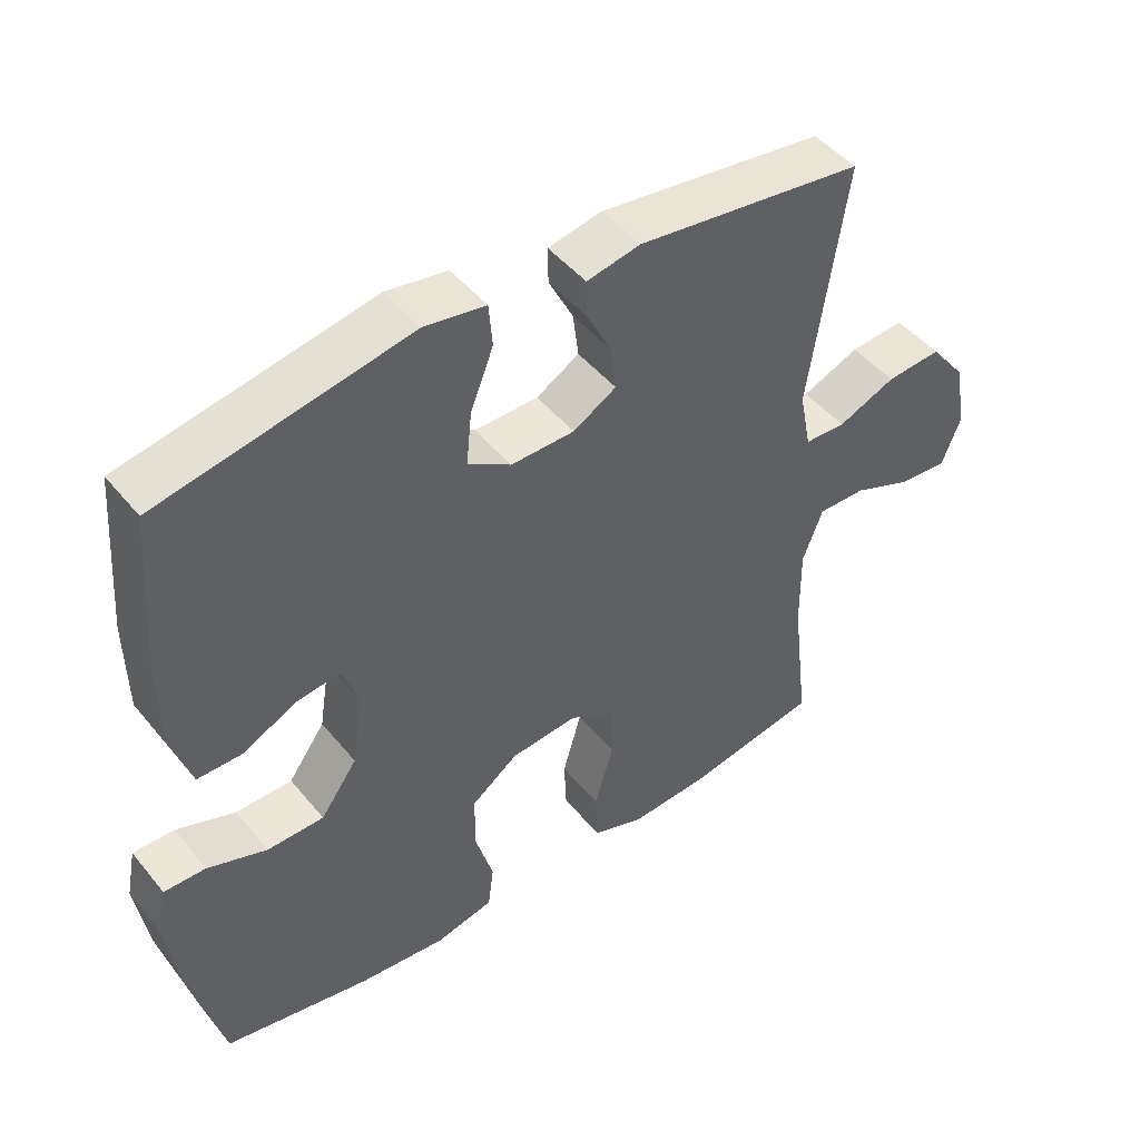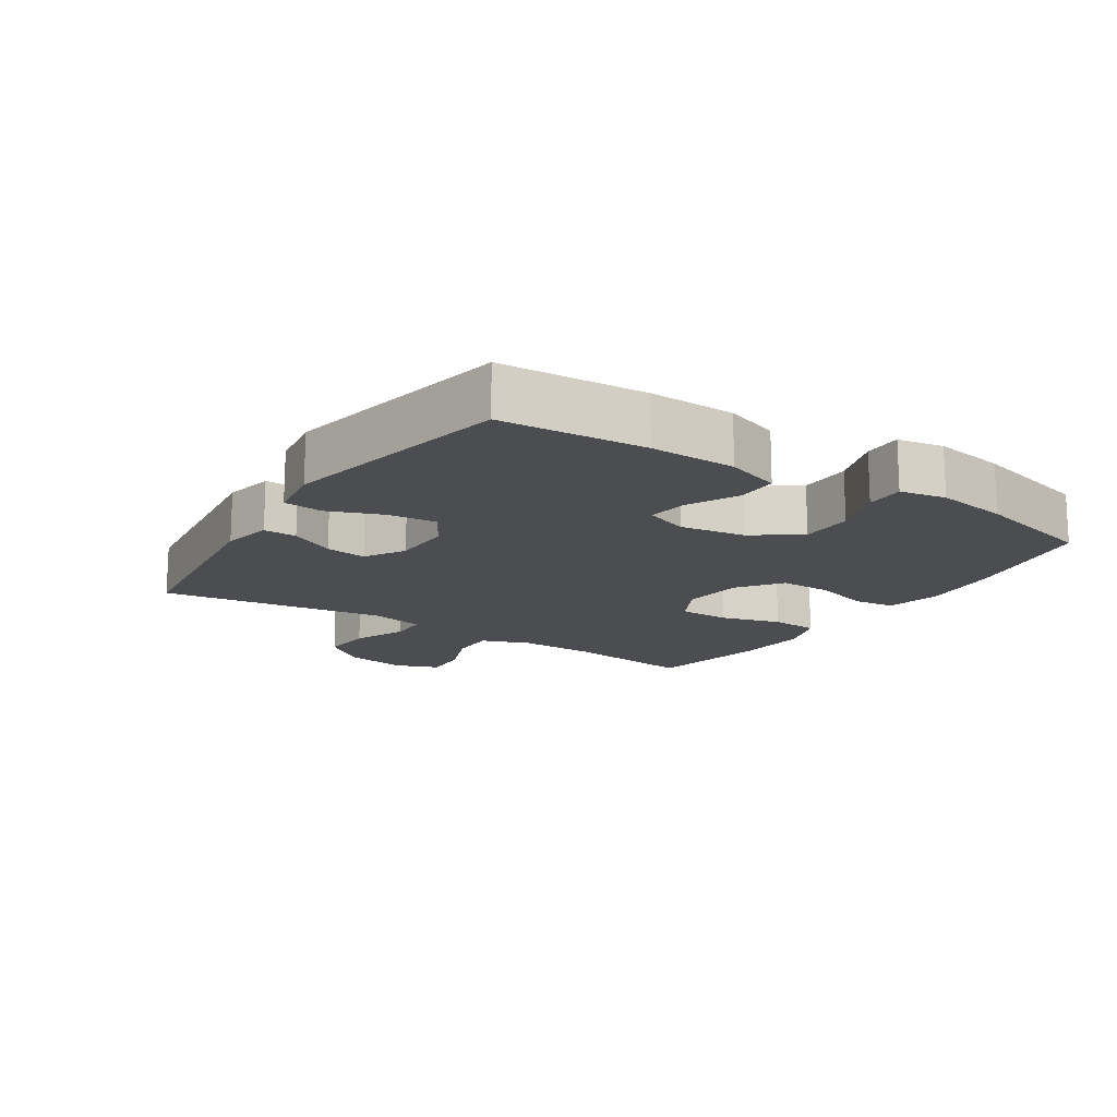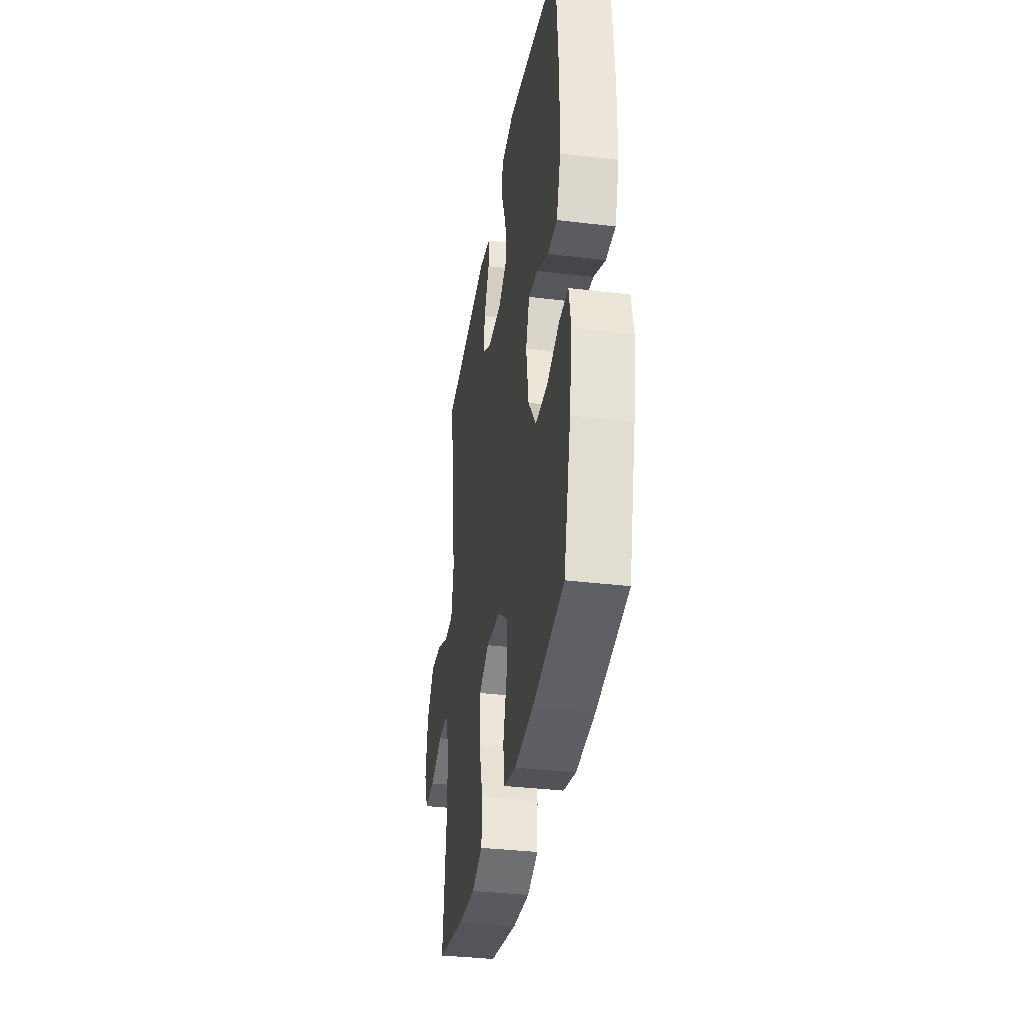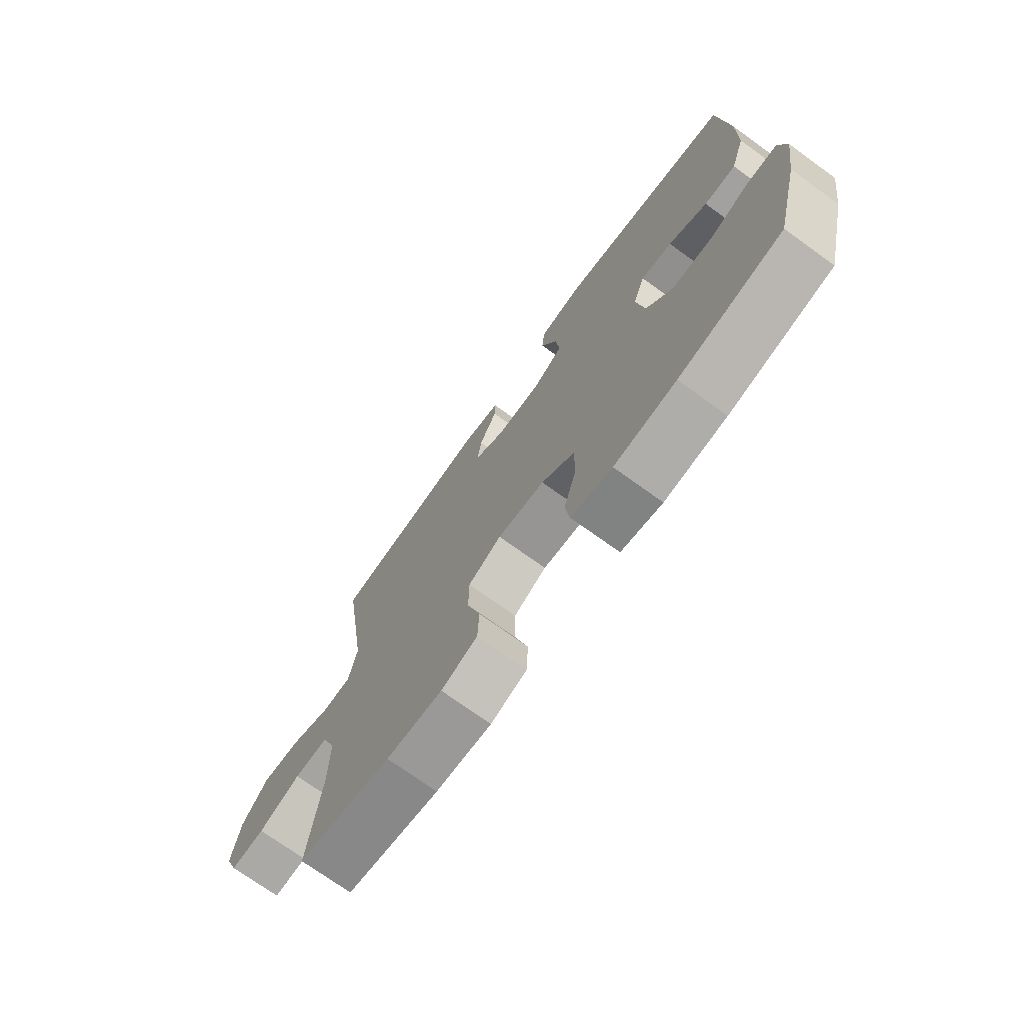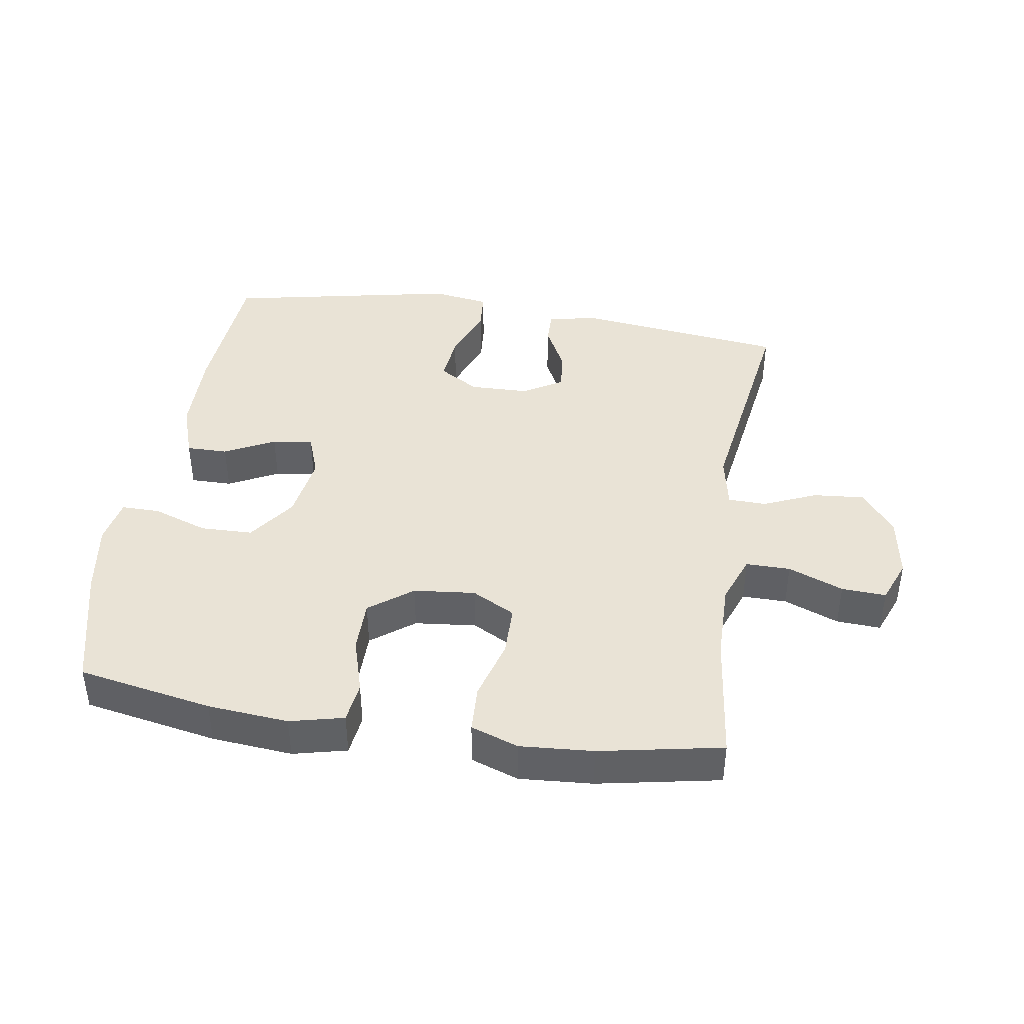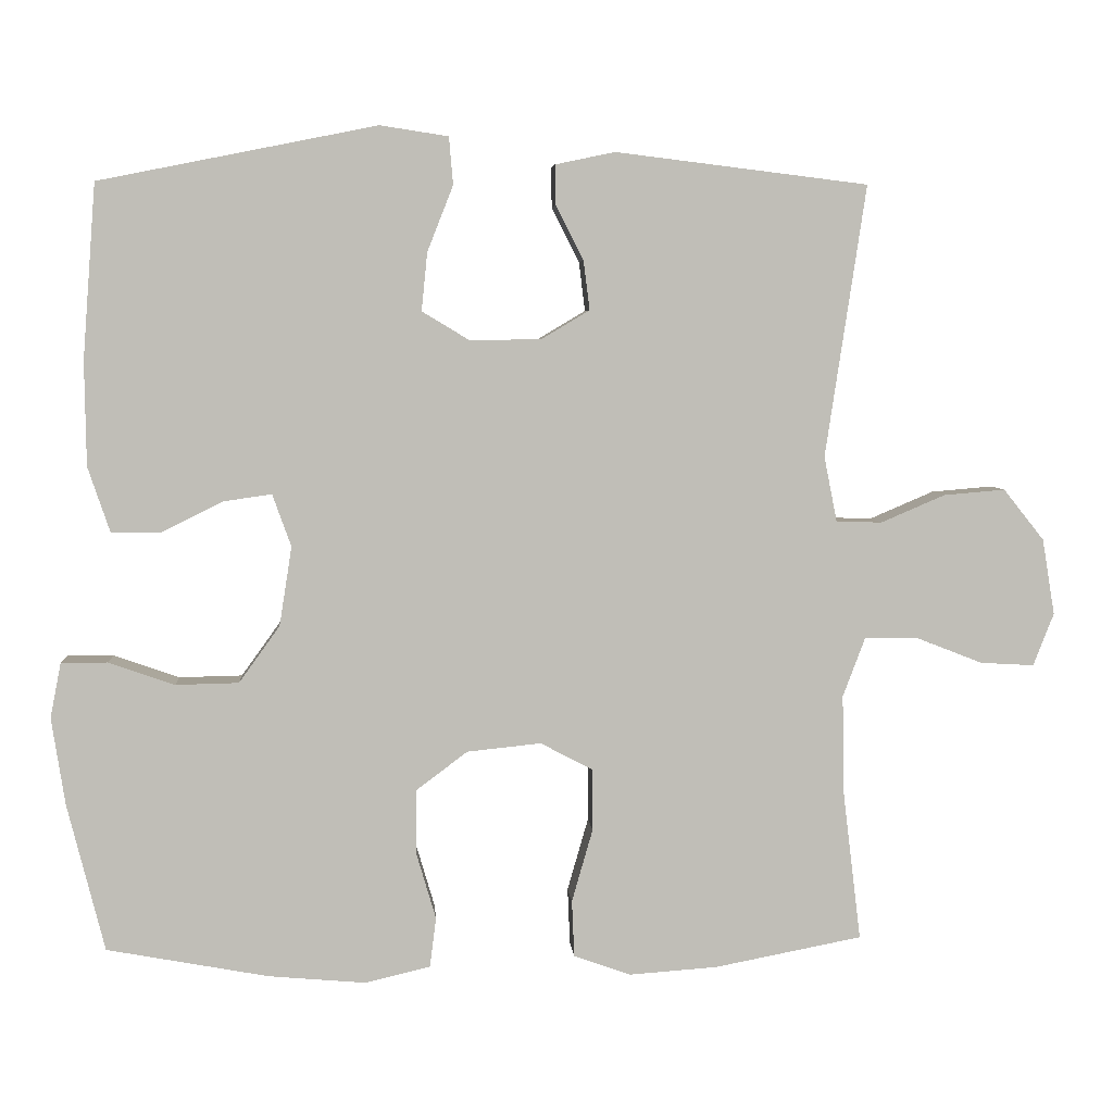
<metadata>
{"format":"obj","ext":"obj","renderer":"f3d","projection":"perspective","resolution":1024,"background":"white","views":[{"elev":46.4,"azim":143.2,"up":"+Z"},{"elev":-15.7,"azim":56.8,"up":"+Y"},{"elev":-35.2,"azim":80.8,"up":"+Z"},{"elev":-72.8,"azim":54.2,"up":"+Z"},{"elev":42.0,"azim":-171.1,"up":"+Y"},{"elev":4.8,"azim":175.9,"up":"+Z"}]}
</metadata>
<code>
o path4448
v -0.421 0.0375 0.1409
v -0.438 0.0375 0.05526
v -0.498 0.0375 0.05348
v -0.582 0.0375 0.08943
v -0.6626 0.0375 0.09641
v -0.716 0.0375 0.02938
v -0.7324 0.0375 -0.07013
v -0.7053 0.0375 -0.139
v -0.635 0.0375 -0.1351
v -0.5481 0.0375 -0.1011
v -0.4778 0.0375 -0.1005
v -0.4486 0.0375 -0.1778
v -0.45 0.0375 -0.2995
v -0.4745 0.0375 -0.5046
v -0.2808 0.0375 -0.5419
v -0.1651 0.0375 -0.5501
v -0.09011 0.0375 -0.5237
v -0.08689 0.0375 -0.4494
v -0.1145 0.0375 -0.3537
v -0.1139 0.0375 -0.273
v -0.04558 0.0375 -0.2369
v 0.05169 0.0375 -0.247
v 0.1196 0.0375 -0.298
v 0.1199 0.0375 -0.3807
v 0.09373 0.0375 -0.4695
v 0.1021 0.0375 -0.5345
v 0.1872 0.0375 -0.5549
v 0.315 0.0375 -0.5437
v 0.5274 0.0375 -0.5046
v 0.5764 0.0375 -0.3112
v 0.5943 0.0375 -0.1965
v 0.5802 0.0375 -0.1238
v 0.5194 0.0375 -0.1241
v 0.4328 0.0375 -0.1544
v 0.35 0.0375 -0.1526
v 0.2964 0.0375 -0.07795
v 0.2801 0.0375 0.02594
v 0.3047 0.0375 0.09439
v 0.3687 0.0375 0.08513
v 0.4479 0.0375 0.04537
v 0.5131 0.0375 0.04472
v 0.5423 0.0375 0.1313
v 0.5445 0.0375 0.2676
v 0.5274 0.0375 0.4971
v 0.1626 0.0375 0.5702
v 0.07308 0.0375 0.5565
v 0.06771 0.0375 0.4942
v 0.1016 0.0375 0.4077
v 0.1092 0.0375 0.3315
v 0.0464 0.0375 0.2935
v -0.04695 0.0375 0.2956
v -0.1098 0.0375 0.3331
v -0.1017 0.0375 0.3979
v -0.06544 0.0375 0.4688
v -0.06452 0.0375 0.5212
v -0.1429 0.0375 0.5377
v -0.4745 0.0375 0.4971
v -0.421 -0.0375 0.1409
v -0.438 -0.0375 0.05526
v -0.498 -0.0375 0.05348
v -0.582 -0.0375 0.08943
v -0.6626 -0.0375 0.09641
v -0.716 -0.0375 0.02938
v -0.7324 -0.0375 -0.07013
v -0.7053 -0.0375 -0.139
v -0.635 -0.0375 -0.1351
v -0.5481 -0.0375 -0.1011
v -0.4778 -0.0375 -0.1005
v -0.4486 -0.0375 -0.1778
v -0.45 -0.0375 -0.2995
v -0.4745 -0.0375 -0.5046
v -0.2808 -0.0375 -0.5419
v -0.1651 -0.0375 -0.5501
v -0.09011 -0.0375 -0.5237
v -0.08689 -0.0375 -0.4494
v -0.1145 -0.0375 -0.3537
v -0.1139 -0.0375 -0.273
v -0.04558 -0.0375 -0.2369
v 0.05169 -0.0375 -0.247
v 0.1196 -0.0375 -0.298
v 0.1199 -0.0375 -0.3807
v 0.09373 -0.0375 -0.4695
v 0.1021 -0.0375 -0.5345
v 0.1872 -0.0375 -0.5549
v 0.315 -0.0375 -0.5437
v 0.5274 -0.0375 -0.5046
v 0.5764 -0.0375 -0.3112
v 0.5943 -0.0375 -0.1965
v 0.5802 -0.0375 -0.1238
v 0.5194 -0.0375 -0.1241
v 0.4328 -0.0375 -0.1544
v 0.35 -0.0375 -0.1526
v 0.2964 -0.0375 -0.07795
v 0.2801 -0.0375 0.02594
v 0.3047 -0.0375 0.09439
v 0.3687 -0.0375 0.08513
v 0.4479 -0.0375 0.04537
v 0.5131 -0.0375 0.04472
v 0.5423 -0.0375 0.1313
v 0.5445 -0.0375 0.2676
v 0.5274 -0.0375 0.4971
v 0.1626 -0.0375 0.5702
v 0.07308 -0.0375 0.5565
v 0.06771 -0.0375 0.4942
v 0.1016 -0.0375 0.4077
v 0.1092 -0.0375 0.3315
v 0.0464 -0.0375 0.2935
v -0.04695 -0.0375 0.2956
v -0.1098 -0.0375 0.3331
v -0.1017 -0.0375 0.3979
v -0.06544 -0.0375 0.4688
v -0.06452 -0.0375 0.5212
v -0.1429 -0.0375 0.5377
v -0.4745 -0.0375 0.4971
v 0.1021 0.0375 -0.5345
v 0.1021 0.0375 -0.5345
v 0.1872 0.0375 -0.5549
v 0.315 0.0375 -0.5437
v -0.2808 0.0375 -0.5419
v -0.1651 0.0375 -0.5501
v -0.09011 0.0375 -0.5237
v -0.09011 0.0375 -0.5237
v 0.09373 0.0375 -0.4695
v -0.08689 0.0375 -0.4494
v -0.4745 0.0375 -0.5046
v -0.4745 0.0375 -0.5046
v 0.5274 0.0375 -0.5046
v 0.5274 0.0375 -0.5046
v 0.1199 0.0375 -0.3807
v -0.1145 0.0375 -0.3537
v 0.5764 0.0375 -0.3112
v -0.45 0.0375 -0.2995
v 0.1196 0.0375 -0.298
v -0.1139 0.0375 -0.273
v -0.1139 0.0375 -0.273
v 0.5943 0.0375 -0.1965
v -0.4486 0.0375 -0.1778
v 0.05169 0.0375 -0.247
v -0.04558 0.0375 -0.2369
v 0.5802 0.0375 -0.1238
v 0.5802 0.0375 -0.1238
v -0.4778 0.0375 -0.1005
v -0.4778 0.0375 -0.1005
v 0.4328 0.0375 -0.1544
v 0.35 0.0375 -0.1526
v 0.5194 0.0375 -0.1241
v 0.2964 0.0375 -0.07795
v -0.7324 0.0375 -0.07013
v -0.7053 0.0375 -0.139
v -0.7053 0.0375 -0.139
v -0.635 0.0375 -0.1351
v -0.5481 0.0375 -0.1011
v 0.2801 0.0375 0.02594
v -0.716 0.0375 0.02938
v 0.3047 0.0375 0.09439
v 0.3047 0.0375 0.09439
v -0.6626 0.0375 0.09641
v -0.438 0.0375 0.05526
v -0.438 0.0375 0.05526
v -0.498 0.0375 0.05348
v 0.4479 0.0375 0.04537
v 0.5131 0.0375 0.04472
v 0.5131 0.0375 0.04472
v 0.5423 0.0375 0.1313
v 0.3687 0.0375 0.08513
v -0.582 0.0375 0.08943
v -0.421 0.0375 0.1409
v 0.5445 0.0375 0.2676
v 0.0464 0.0375 0.2935
v -0.04695 0.0375 0.2956
v 0.1092 0.0375 0.3315
v 0.1092 0.0375 0.3315
v -0.1098 0.0375 0.3331
v -0.1098 0.0375 0.3331
v 0.1016 0.0375 0.4077
v -0.1017 0.0375 0.3979
v -0.06544 0.0375 0.4688
v 0.06771 0.0375 0.4942
v -0.06452 0.0375 0.5212
v -0.06452 0.0375 0.5212
v 0.5274 0.0375 0.4971
v 0.5274 0.0375 0.4971
v -0.4745 0.0375 0.4971
v -0.4745 0.0375 0.4971
v 0.07308 0.0375 0.5565
v 0.07308 0.0375 0.5565
v -0.1429 0.0375 0.5377
v 0.1626 0.0375 0.5702
v 0.1021 -0.0375 -0.5345
v 0.1021 -0.0375 -0.5345
v 0.1872 -0.0375 -0.5549
v 0.315 -0.0375 -0.5437
v -0.2808 -0.0375 -0.5419
v -0.1651 -0.0375 -0.5501
v -0.09011 -0.0375 -0.5237
v -0.09011 -0.0375 -0.5237
v 0.09373 -0.0375 -0.4695
v -0.08689 -0.0375 -0.4494
v -0.4745 -0.0375 -0.5046
v -0.4745 -0.0375 -0.5046
v 0.5274 -0.0375 -0.5046
v 0.5274 -0.0375 -0.5046
v 0.1199 -0.0375 -0.3807
v -0.1145 -0.0375 -0.3537
v 0.5764 -0.0375 -0.3112
v -0.45 -0.0375 -0.2995
v 0.1196 -0.0375 -0.298
v -0.1139 -0.0375 -0.273
v -0.1139 -0.0375 -0.273
v 0.5943 -0.0375 -0.1965
v -0.4486 -0.0375 -0.1778
v 0.05169 -0.0375 -0.247
v -0.04558 -0.0375 -0.2369
v 0.5802 -0.0375 -0.1238
v 0.5802 -0.0375 -0.1238
v -0.4778 -0.0375 -0.1005
v -0.4778 -0.0375 -0.1005
v 0.4328 -0.0375 -0.1544
v 0.35 -0.0375 -0.1526
v 0.5194 -0.0375 -0.1241
v 0.2964 -0.0375 -0.07795
v -0.7324 -0.0375 -0.07013
v -0.7053 -0.0375 -0.139
v -0.7053 -0.0375 -0.139
v -0.635 -0.0375 -0.1351
v -0.5481 -0.0375 -0.1011
v 0.2801 -0.0375 0.02594
v -0.716 -0.0375 0.02938
v 0.3047 -0.0375 0.09439
v 0.3047 -0.0375 0.09439
v -0.6626 -0.0375 0.09641
v -0.438 -0.0375 0.05526
v -0.438 -0.0375 0.05526
v -0.498 -0.0375 0.05348
v 0.4479 -0.0375 0.04537
v 0.5131 -0.0375 0.04472
v 0.5131 -0.0375 0.04472
v 0.5423 -0.0375 0.1313
v 0.3687 -0.0375 0.08513
v -0.582 -0.0375 0.08943
v -0.421 -0.0375 0.1409
v 0.5445 -0.0375 0.2676
v 0.0464 -0.0375 0.2935
v -0.04695 -0.0375 0.2956
v 0.1092 -0.0375 0.3315
v 0.1092 -0.0375 0.3315
v -0.1098 -0.0375 0.3331
v -0.1098 -0.0375 0.3331
v 0.1016 -0.0375 0.4077
v -0.1017 -0.0375 0.3979
v -0.06544 -0.0375 0.4688
v 0.06771 -0.0375 0.4942
v -0.06452 -0.0375 0.5212
v -0.06452 -0.0375 0.5212
v 0.5274 -0.0375 0.4971
v 0.5274 -0.0375 0.4971
v -0.4745 -0.0375 0.4971
v -0.4745 -0.0375 0.4971
v 0.07308 -0.0375 0.5565
v 0.07308 -0.0375 0.5565
v -0.1429 -0.0375 0.5377
v 0.1626 -0.0375 0.5702
f 225 222 223
f 208 232 211
f 212 221 227
f 226 228 225
f 208 206 204
f 241 244 247
f 213 244 232
f 206 208 211
f 207 221 212
f 242 229 239
f 229 243 227
f 216 232 234
f 193 204 206
f 250 251 261
f 225 228 222
f 191 192 203
f 261 251 253
f 201 205 192
f 226 240 228
f 220 210 214
f 234 240 226
f 194 204 193
f 193 206 199
f 211 232 216
f 257 247 250
f 213 243 244
f 213 227 243
f 245 229 242
f 262 249 255
f 242 239 238
f 239 235 238
f 238 235 236
f 243 229 245
f 213 232 208
f 232 244 241
f 252 262 259
f 205 218 219
f 219 192 205
f 255 245 242
f 212 227 213
f 192 219 203
f 218 210 220
f 241 247 257
f 210 218 205
f 249 245 255
f 257 250 261
f 189 191 197
f 197 191 203
f 228 240 231
f 221 207 219
f 203 219 207
f 216 234 226
f 249 262 252
f 204 194 198
f 198 194 195
f 116 27 84 190
f 27 28 85 84
f 15 16 73 72
f 16 122 196 73
f 25 26 83 82
f 17 18 75 74
f 126 15 72 200
f 28 128 202 85
f 24 25 82 81
f 18 19 76 75
f 29 30 87 86
f 13 14 71 70
f 23 24 81 80
f 19 135 209 76
f 30 31 88 87
f 12 13 70 69
f 22 23 80 79
f 20 21 78 77
f 21 22 79 78
f 31 141 215 88
f 143 12 69 217
f 34 35 92 91
f 33 34 91 90
f 32 33 90 89
f 35 36 93 92
f 7 150 224 64
f 8 9 66 65
f 9 10 67 66
f 10 11 68 67
f 36 37 94 93
f 6 7 64 63
f 37 156 230 94
f 5 6 63 62
f 159 3 60 233
f 40 163 237 97
f 41 42 99 98
f 39 40 97 96
f 4 5 62 61
f 3 4 61 60
f 1 2 59 58
f 38 39 96 95
f 42 43 100 99
f 50 51 108 107
f 172 50 107 246
f 51 174 248 108
f 48 49 106 105
f 52 53 110 109
f 53 54 111 110
f 47 48 105 104
f 54 180 254 111
f 43 182 256 100
f 184 1 58 258
f 186 47 104 260
f 56 57 114 113
f 55 56 113 112
f 45 46 103 102
f 44 45 102 101
f 151 149 148
f 134 137 158
f 138 153 147
f 152 151 154
f 134 130 132
f 167 173 170
f 139 158 170
f 132 137 134
f 133 138 147
f 168 165 155
f 155 153 169
f 142 160 158
f 119 132 130
f 176 187 177
f 151 148 154
f 117 129 118
f 187 179 177
f 127 118 131
f 152 154 166
f 146 140 136
f 160 152 166
f 120 119 130
f 119 125 132
f 137 142 158
f 183 176 173
f 139 170 169
f 139 169 153
f 171 168 155
f 188 181 175
f 168 164 165
f 165 164 161
f 164 162 161
f 169 171 155
f 139 134 158
f 158 167 170
f 178 185 188
f 131 145 144
f 145 131 118
f 181 168 171
f 138 139 153
f 118 129 145
f 144 146 136
f 167 183 173
f 136 131 144
f 175 181 171
f 183 187 176
f 115 123 117
f 123 129 117
f 154 157 166
f 147 145 133
f 129 133 145
f 142 152 160
f 175 178 188
f 130 124 120
f 124 121 120

</code>
